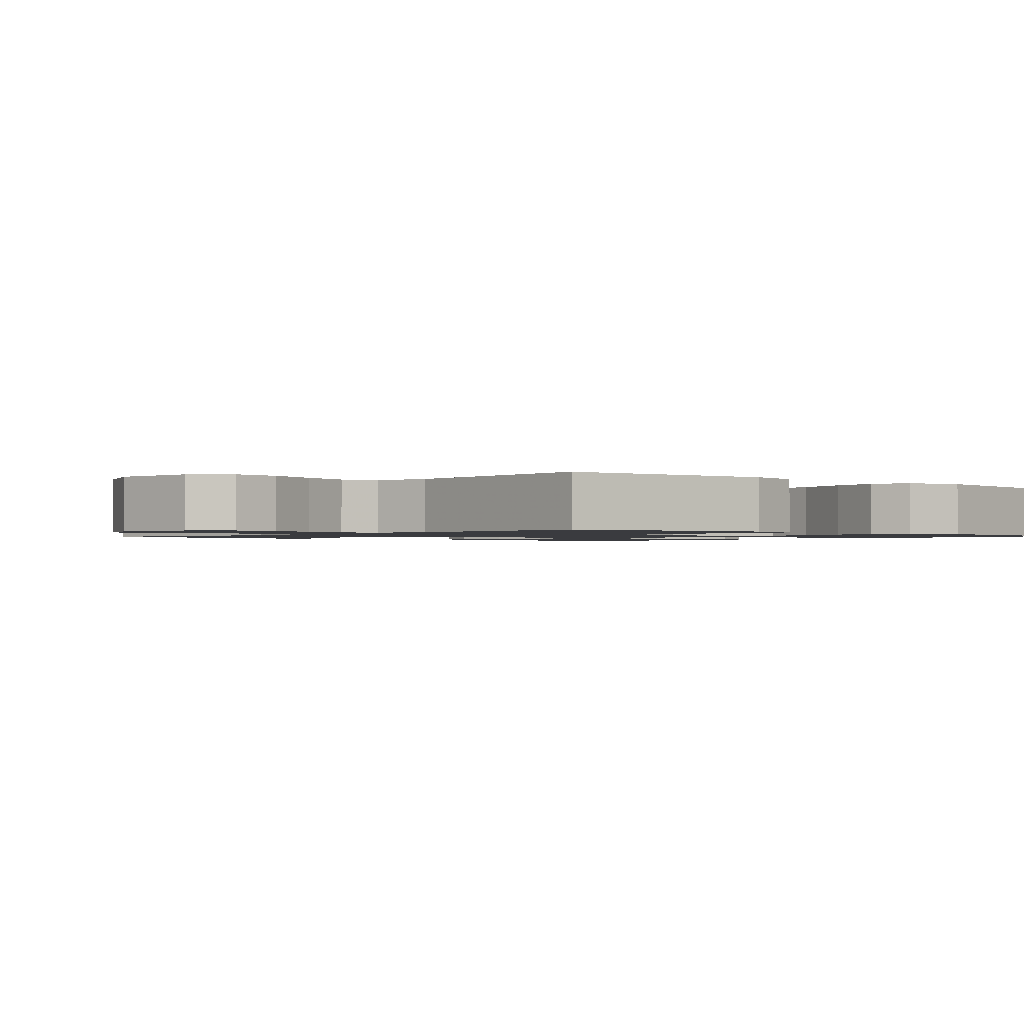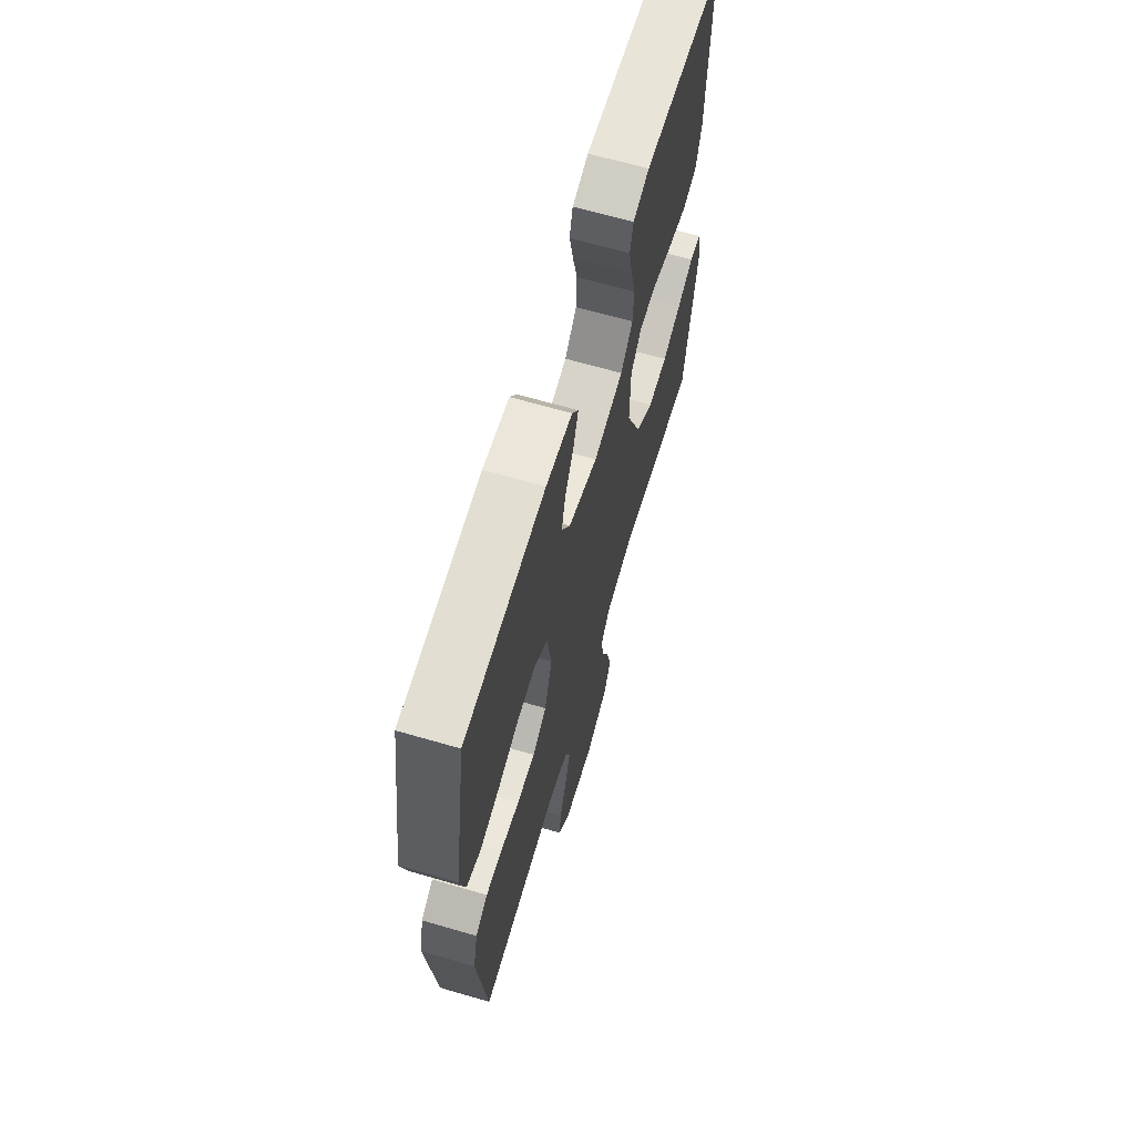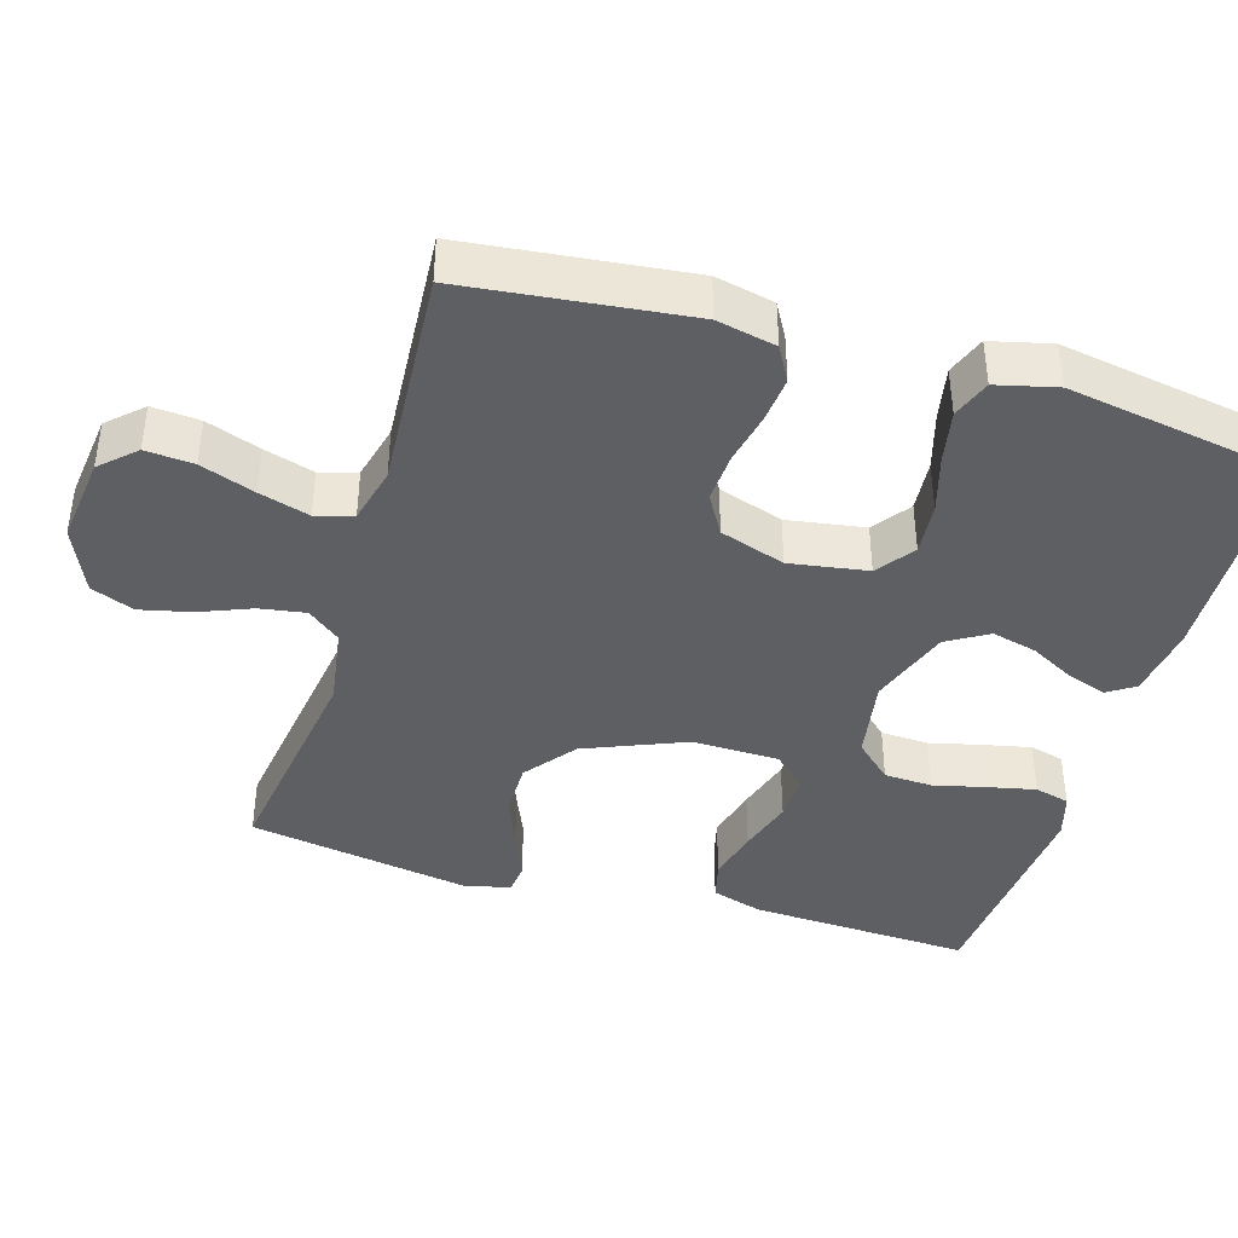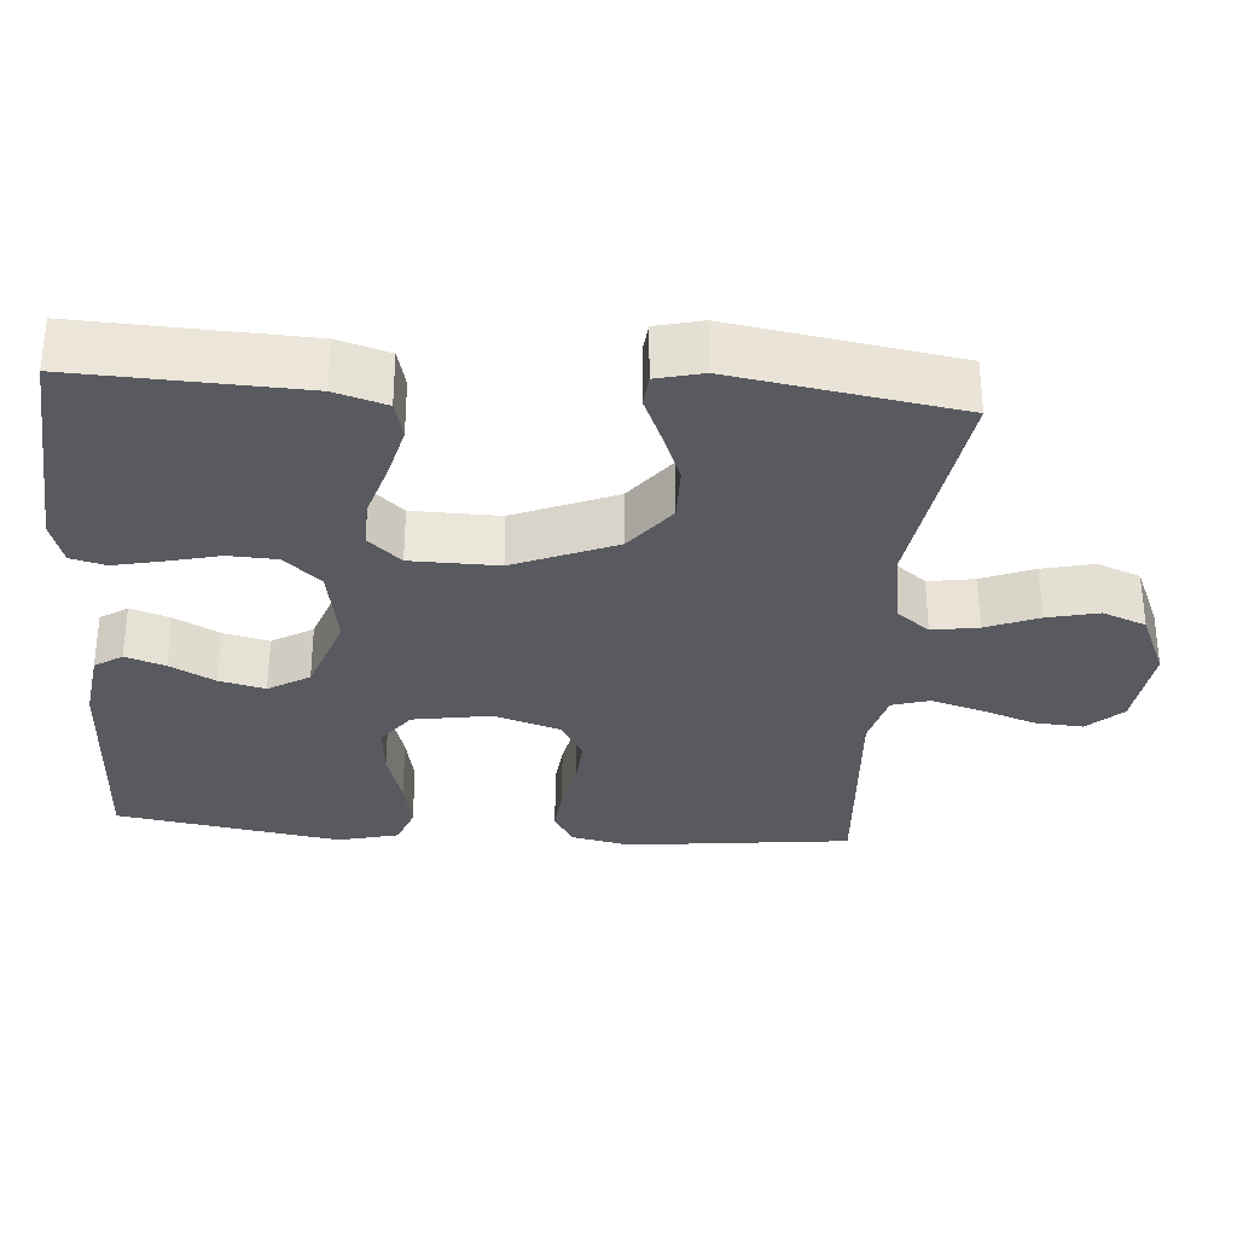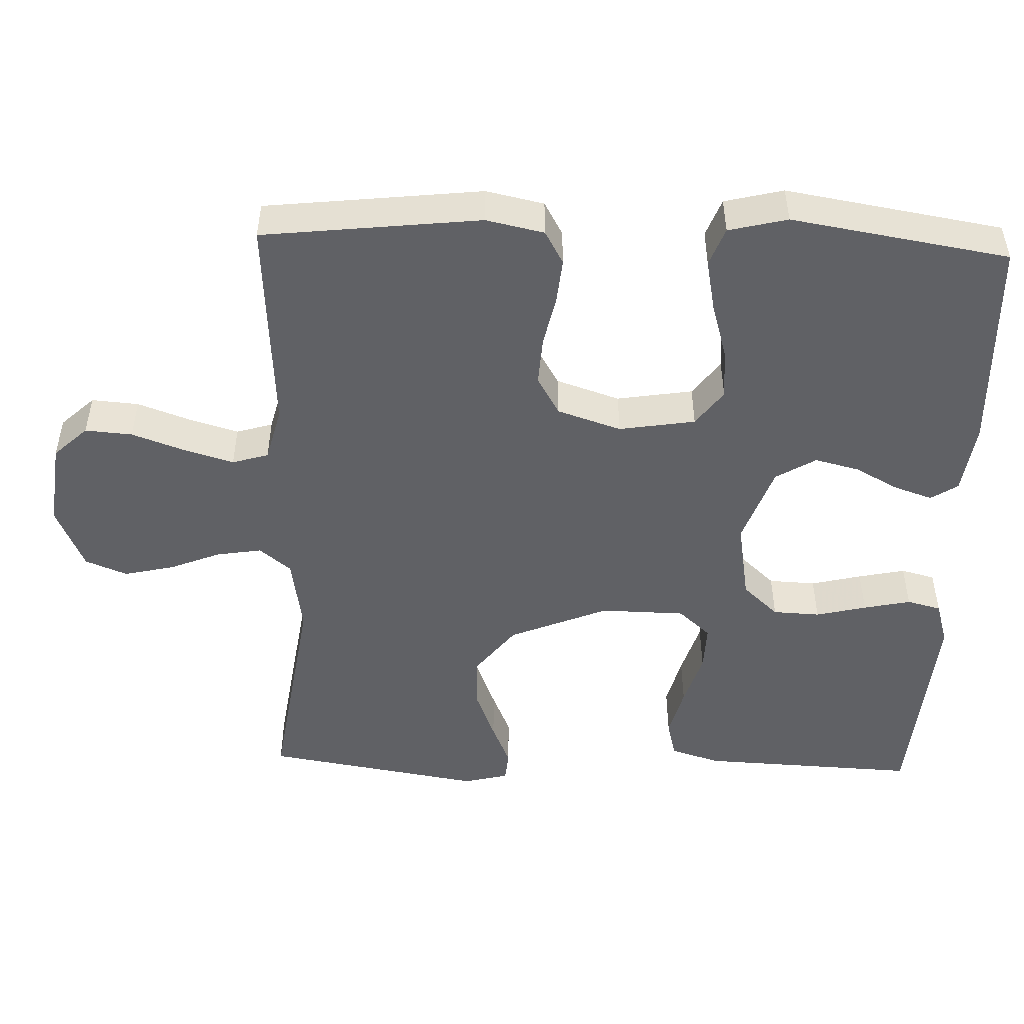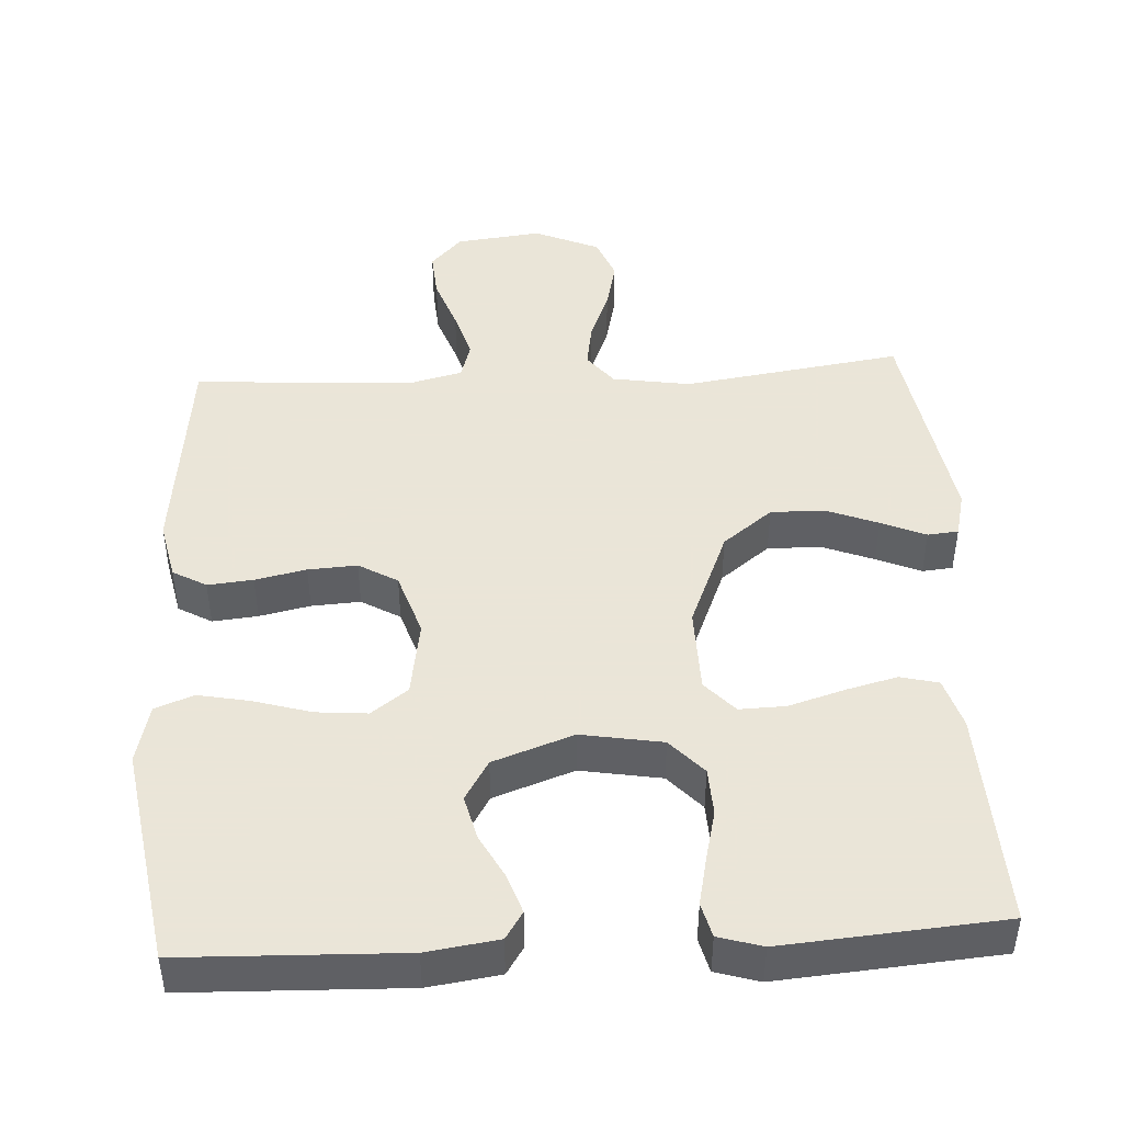
<metadata>
{"format":"obj","ext":"obj","renderer":"f3d","projection":"perspective","resolution":1024,"background":"white","views":[{"elev":-1.3,"azim":-132.1,"up":"+Y"},{"elev":65.8,"azim":-73.7,"up":"+Z"},{"elev":-41.1,"azim":-106.7,"up":"+Y"},{"elev":-31.9,"azim":85.7,"up":"+Y"},{"elev":-49.3,"azim":-92.0,"up":"+Y"},{"elev":45.5,"azim":-3.2,"up":"+Y"}]}
</metadata>
<code>
v -0.5 0.07 -0.5
v -0.534 0.07 -0.2
v -0.517 0.07 -0.12
v -0.471 0.07 -0.094
v -0.409 0.07 -0.1
v -0.339 0.07 -0.115
v -0.272 0.07 -0.119
v -0.219 0.07 -0.088
v -0.19 0.07 0
v -0.207 0.07 0.105
v -0.257 0.07 0.142
v -0.327 0.07 0.136
v -0.405 0.07 0.113
v -0.476 0.07 0.099
v -0.529 0.07 0.119
v -0.549 0.07 0.2
v -0.5 0.07 0.5
v -0.2 0.07 0.51
v -0.102 0.07 0.496
v -0.078 0.07 0.459
v -0.096 0.07 0.406
v -0.128 0.07 0.346
v -0.143 0.07 0.285
v -0.11 0.07 0.23
v 0 0.07 0.191
v 0.111 0.07 0.21
v 0.156 0.07 0.259
v 0.159 0.07 0.324
v 0.142 0.07 0.394
v 0.128 0.07 0.459
v 0.14 0.07 0.506
v 0.2 0.07 0.524
v 0.5 0.07 0.5
v 0.487 0.07 0.2
v 0.466 0.07 0.131
v 0.414 0.07 0.118
v 0.343 0.07 0.136
v 0.268 0.07 0.159
v 0.204 0.07 0.161
v 0.164 0.07 0.117
v 0.162 0.07 0
v 0.218 0.07 -0.136
v 0.286 0.07 -0.189
v 0.36 0.07 -0.188
v 0.431 0.07 -0.16
v 0.492 0.07 -0.134
v 0.534 0.07 -0.138
v 0.549 0.07 -0.2
v 0.5 0.07 -0.5
v 0.2 0.07 -0.456
v 0.093 0.07 -0.473
v 0.058 0.07 -0.517
v 0.068 0.07 -0.579
v 0.096 0.07 -0.649
v 0.112 0.07 -0.718
v 0.089 0.07 -0.776
v 0 0.07 -0.815
v -0.118 0.07 -0.801
v -0.161 0.07 -0.755
v -0.156 0.07 -0.69
v -0.13 0.07 -0.617
v -0.11 0.07 -0.549
v -0.125 0.07 -0.499
v -0.2 0.07 -0.48
v -0.5 0 -0.5
v -0.534 0 -0.2
v -0.517 0 -0.12
v -0.471 0 -0.094
v -0.409 0 -0.1
v -0.339 0 -0.115
v -0.272 0 -0.119
v -0.219 0 -0.088
v -0.19 0 0
v -0.207 0 0.105
v -0.257 0 0.142
v -0.327 0 0.136
v -0.405 0 0.113
v -0.476 0 0.099
v -0.529 0 0.119
v -0.549 0 0.2
v -0.5 0 0.5
v -0.2 0 0.51
v -0.102 0 0.496
v -0.078 0 0.459
v -0.096 0 0.406
v -0.128 0 0.346
v -0.143 0 0.285
v -0.11 0 0.23
v 0 0 0.191
v 0.111 0 0.21
v 0.156 0 0.259
v 0.159 0 0.324
v 0.142 0 0.394
v 0.128 0 0.459
v 0.14 0 0.506
v 0.2 0 0.524
v 0.5 0 0.5
v 0.487 0 0.2
v 0.466 0 0.131
v 0.414 0 0.118
v 0.343 0 0.136
v 0.268 0 0.159
v 0.204 0 0.161
v 0.164 0 0.117
v 0.162 0 0
v 0.218 0 -0.136
v 0.286 0 -0.189
v 0.36 0 -0.188
v 0.431 0 -0.16
v 0.492 0 -0.134
v 0.534 0 -0.138
v 0.549 0 -0.2
v 0.5 0 -0.5
v 0.2 0 -0.456
v 0.093 0 -0.473
v 0.058 0 -0.517
v 0.068 0 -0.579
v 0.096 0 -0.649
v 0.112 0 -0.718
v 0.089 0 -0.776
v 0 0 -0.815
v -0.118 0 -0.801
v -0.161 0 -0.755
v -0.156 0 -0.69
v -0.13 0 -0.617
v -0.11 0 -0.549
v -0.125 0 -0.499
v -0.2 0 -0.48
f 59 60 61
f 58 59 61
f 57 58 61
f 56 57 61
f 55 56 61
f 54 55 61
f 53 54 61
f 52 53 61 62
f 51 52 62 63
f 48 49 50
f 47 48 50
f 46 47 50
f 45 46 50
f 51 63 64
f 50 51 64
f 45 50 64
f 44 45 64
f 36 37 38
f 35 36 38
f 34 35 38
f 33 34 38
f 32 33 38
f 31 32 38
f 30 31 38
f 29 30 38
f 28 29 38
f 27 28 38 39
f 26 27 39 40
f 20 21 22
f 19 20 22
f 18 19 22
f 17 18 22
f 16 17 22
f 15 16 22
f 14 15 22
f 13 14 22
f 12 13 22
f 11 12 22 23
f 10 11 23 24
f 4 5 6
f 3 4 6
f 2 3 6
f 1 2 6
f 64 1 6
f 64 6 7
f 43 44 64
f 64 7 8
f 43 64 8
f 42 43 8
f 41 42 8 9
f 41 9 10
f 40 41 10
f 26 40 10
f 25 26 10
f 10 24 25
f 125 124 123
f 125 123 122
f 125 122 121
f 125 121 120
f 125 120 119
f 125 119 118
f 125 118 117
f 126 125 117 116
f 127 126 116 115
f 114 113 112
f 114 112 111
f 114 111 110
f 114 110 109
f 128 127 115
f 128 115 114
f 128 114 109
f 128 109 108
f 102 101 100
f 102 100 99
f 102 99 98
f 102 98 97
f 102 97 96
f 102 96 95
f 102 95 94
f 102 94 93
f 102 93 92
f 103 102 92 91
f 104 103 91 90
f 86 85 84
f 86 84 83
f 86 83 82
f 86 82 81
f 86 81 80
f 86 80 79
f 86 79 78
f 86 78 77
f 86 77 76
f 87 86 76 75
f 88 87 75 74
f 70 69 68
f 70 68 67
f 70 67 66
f 70 66 65
f 70 65 128
f 71 70 128
f 128 108 107
f 72 71 128
f 72 128 107
f 72 107 106
f 73 72 106 105
f 74 73 105
f 74 105 104
f 74 104 90
f 74 90 89
f 89 88 74
f 1 65 66 2
f 2 66 67 3
f 3 67 68 4
f 4 68 69 5
f 5 69 70 6
f 6 70 71 7
f 7 71 72 8
f 8 72 73 9
f 9 73 74 10
f 10 74 75 11
f 11 75 76 12
f 12 76 77 13
f 13 77 78 14
f 14 78 79 15
f 15 79 80 16
f 16 80 81 17
f 17 81 82 18
f 18 82 83 19
f 19 83 84 20
f 20 84 85 21
f 21 85 86 22
f 22 86 87 23
f 23 87 88 24
f 24 88 89 25
f 25 89 90 26
f 26 90 91 27
f 27 91 92 28
f 28 92 93 29
f 29 93 94 30
f 30 94 95 31
f 31 95 96 32
f 32 96 97 33
f 33 97 98 34
f 34 98 99 35
f 35 99 100 36
f 36 100 101 37
f 37 101 102 38
f 38 102 103 39
f 39 103 104 40
f 40 104 105 41
f 41 105 106 42
f 42 106 107 43
f 43 107 108 44
f 44 108 109 45
f 45 109 110 46
f 46 110 111 47
f 47 111 112 48
f 48 112 113 49
f 49 113 114 50
f 50 114 115 51
f 51 115 116 52
f 52 116 117 53
f 53 117 118 54
f 54 118 119 55
f 55 119 120 56
f 56 120 121 57
f 57 121 122 58
f 58 122 123 59
f 59 123 124 60
f 60 124 125 61
f 61 125 126 62
f 62 126 127 63
f 63 127 128 64
f 64 128 65 1

</code>
